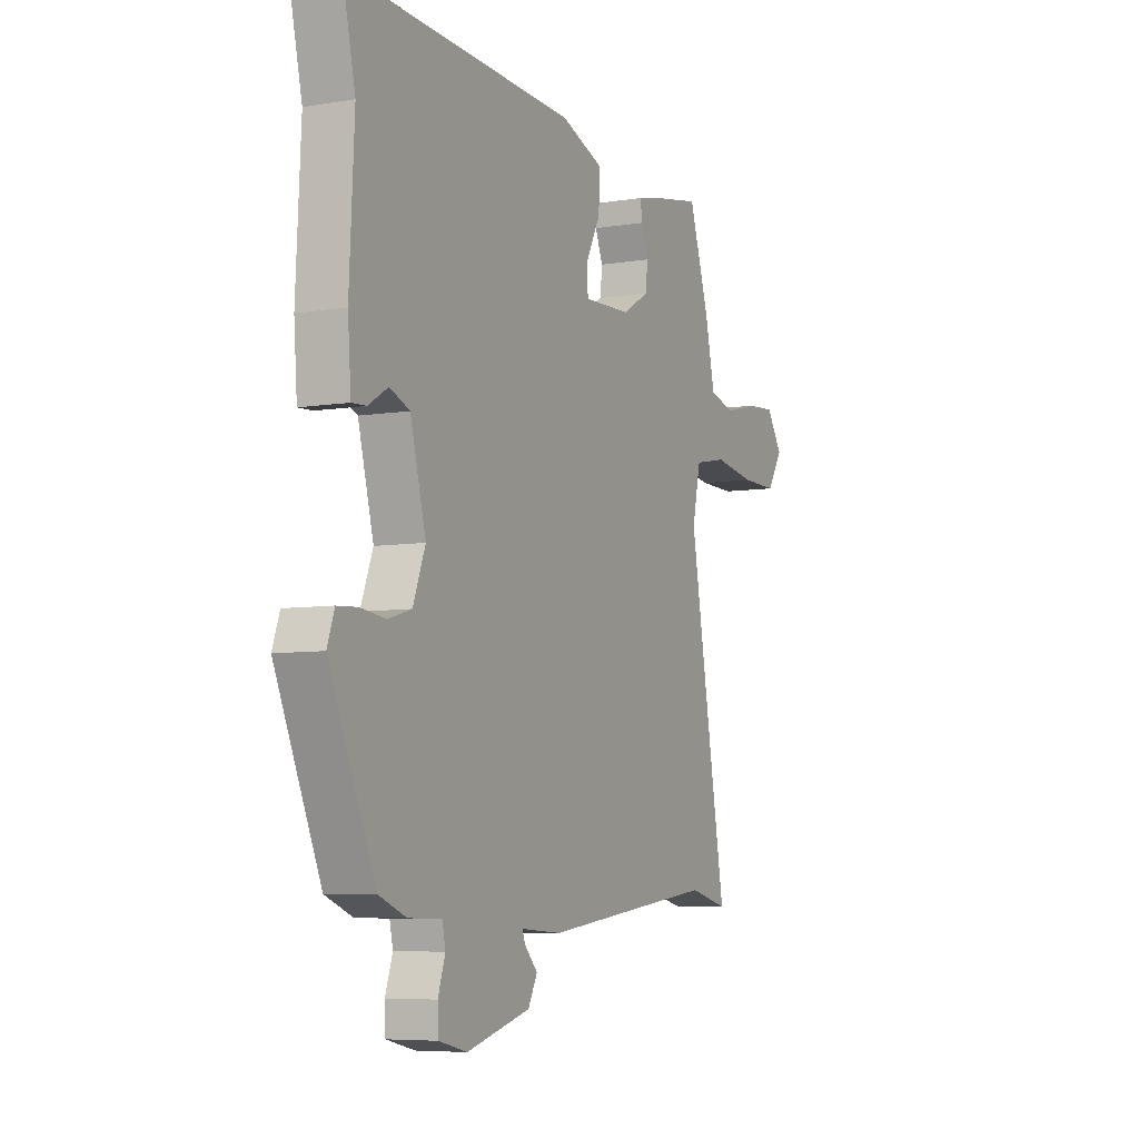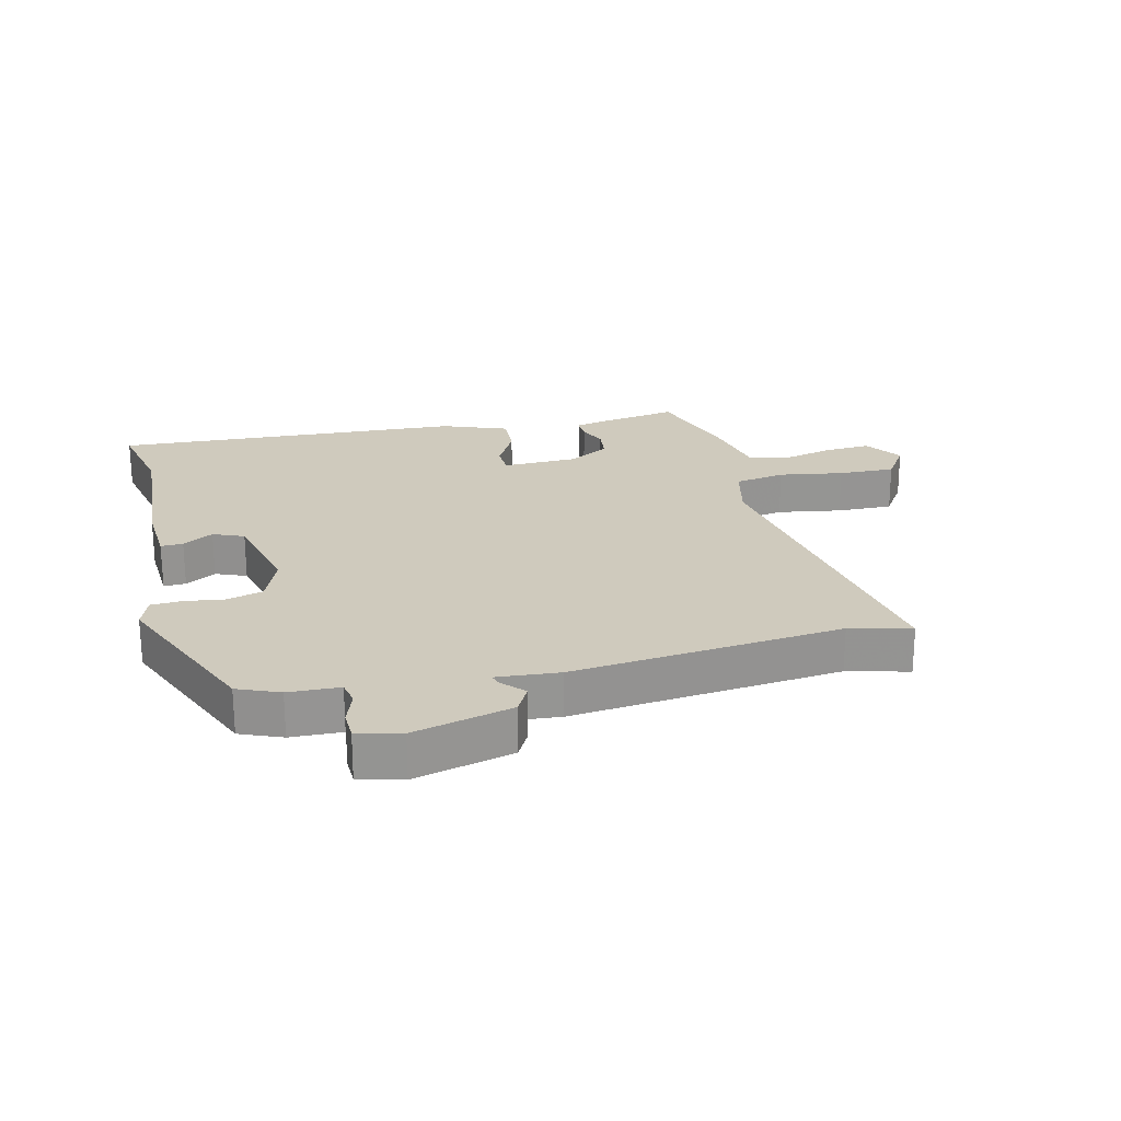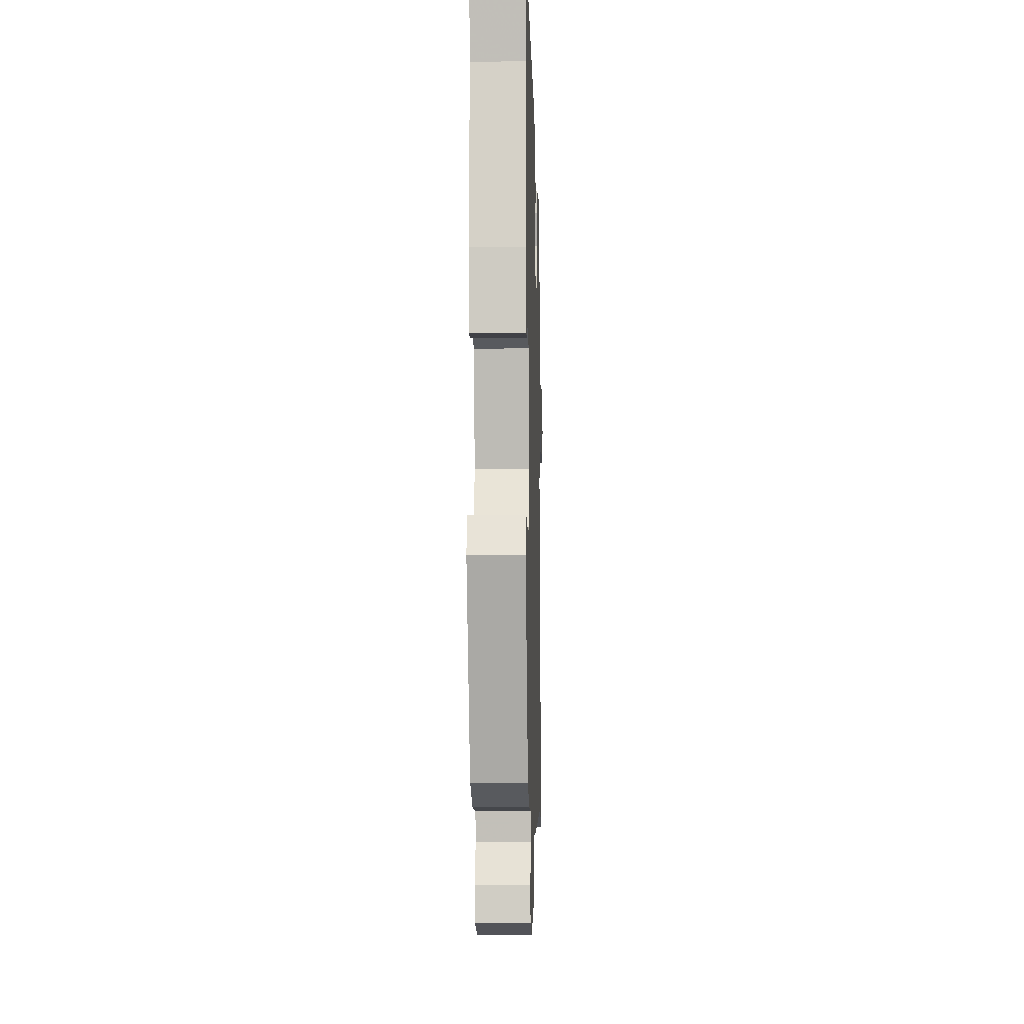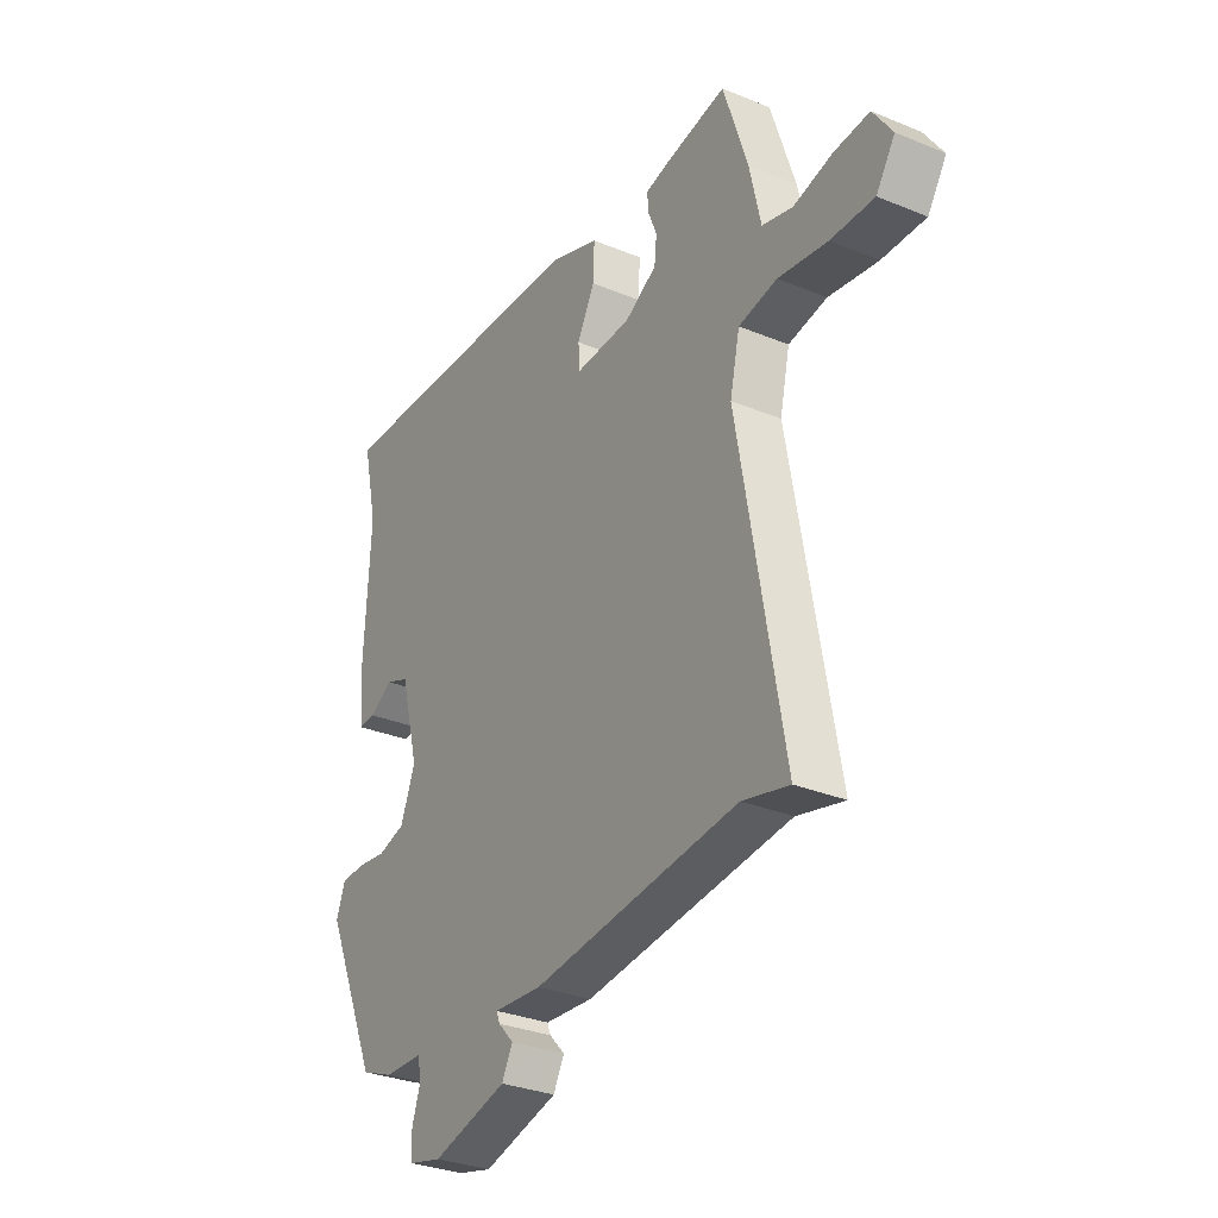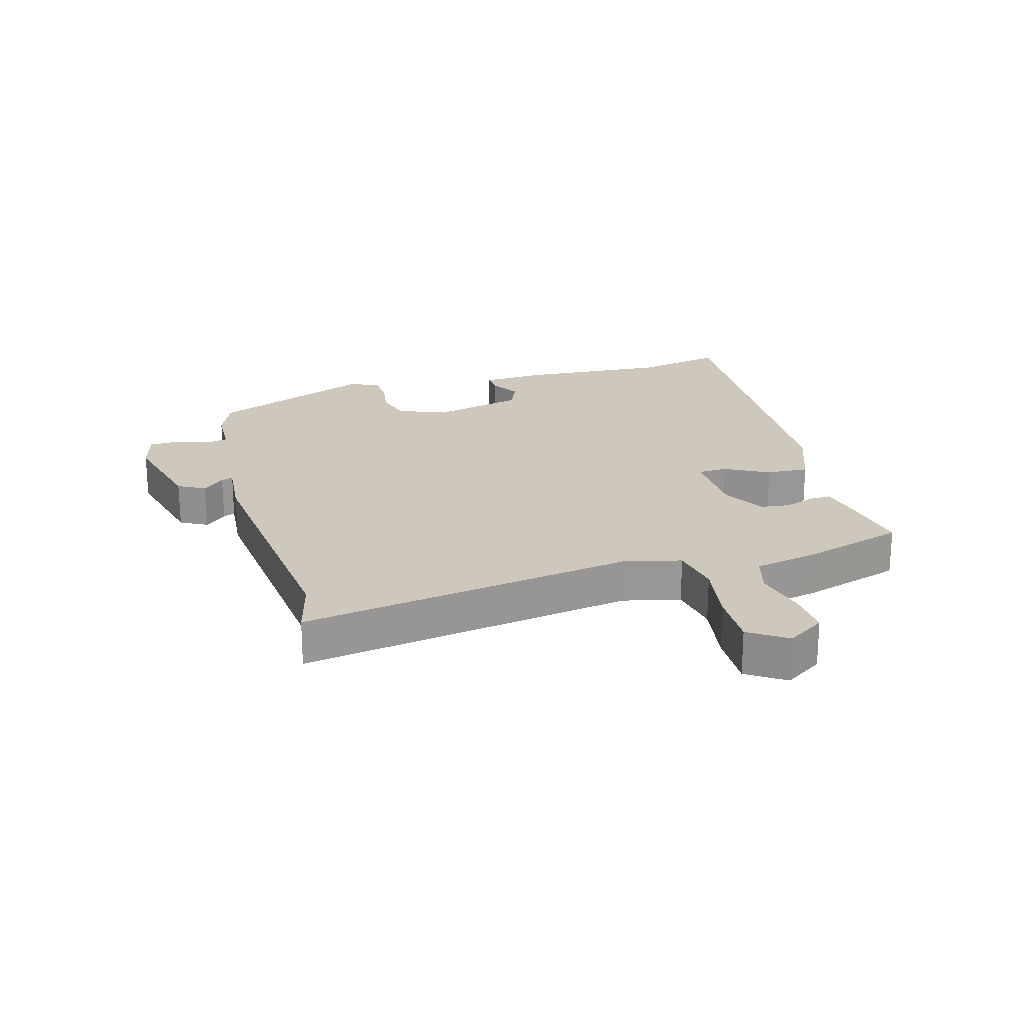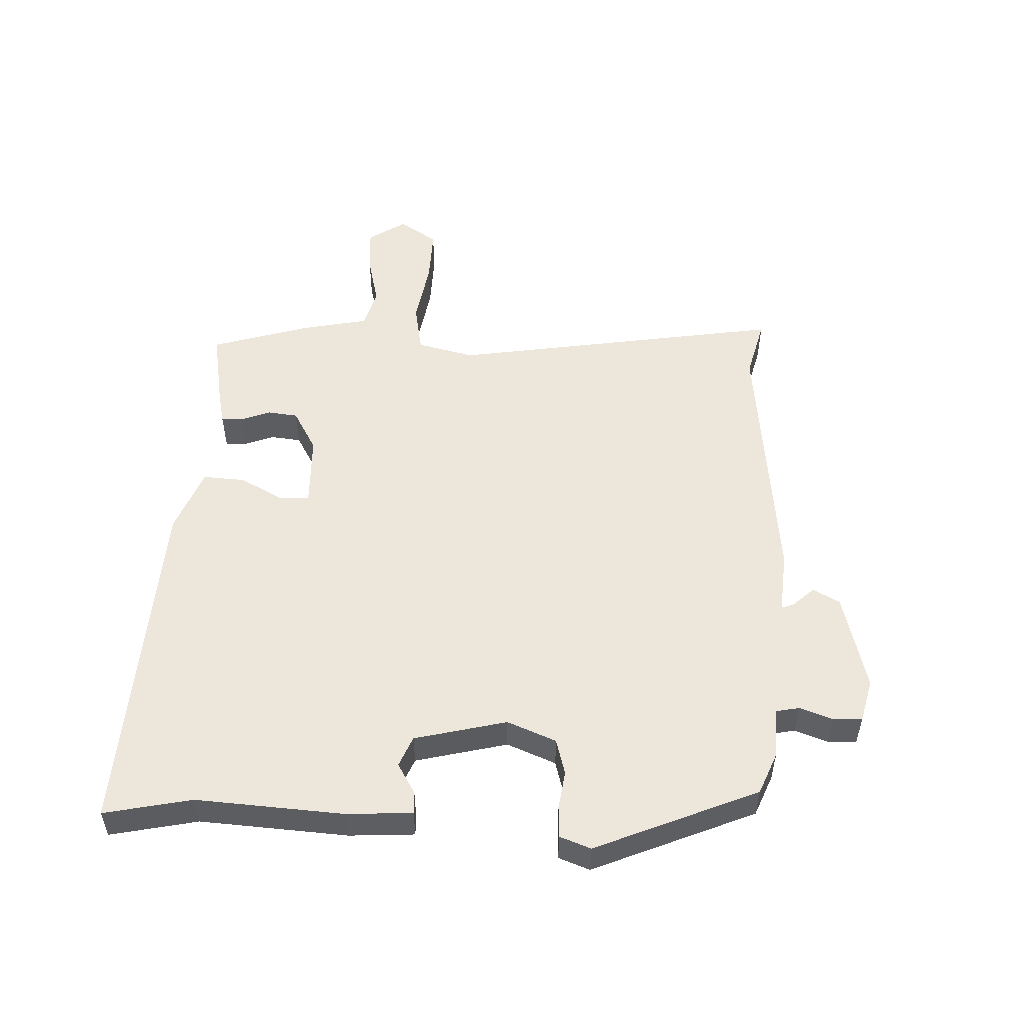
<metadata>
{"format":"obj","ext":"obj","renderer":"f3d","projection":"perspective","resolution":1024,"background":"white","views":[{"elev":-6.6,"azim":115.8,"up":"+Z"},{"elev":23.0,"azim":167.2,"up":"+Y"},{"elev":-9.2,"azim":91.6,"up":"+Z"},{"elev":-30.9,"azim":-120.6,"up":"+Z"},{"elev":22.0,"azim":-104.9,"up":"+Y"},{"elev":52.3,"azim":93.2,"up":"+Y"}]}
</metadata>
<code>
v 0.508 0.07 0.534
v 0.476 0.07 0.392
v 0.488 0.07 0.151
v 0.48 0.07 0.045
v 0.444 0.07 0.047
v 0.395 0.07 0.077
v 0.345 0.07 0.057
v 0.306 0.07 -0.092
v 0.337 0.07 -0.172
v 0.395 0.07 -0.189
v 0.458 0.07 -0.181
v 0.509 0.07 -0.184
v 0.527 0.07 -0.235
v 0.412 0.07 -0.497
v 0.344 0.07 -0.524
v 0.261 0.07 -0.526
v 0.253 0.07 -0.564
v 0.271 0.07 -0.618
v 0.269 0.07 -0.665
v 0.198 0.07 -0.682
v 0.038 0.07 -0.639
v 0.015 0.07 -0.595
v 0.048 0.07 -0.56
v 0.055 0.07 -0.541
v -0.047 0.07 -0.548
v -0.484 0.07 -0.496
v -0.583 0.07 -0.52
v -0.487 0.07 0.023
v -0.508 0.07 0.117
v -0.59 0.07 0.133
v -0.695 0.07 0.117
v -0.787 0.07 0.116
v -0.827 0.07 0.178
v -0.786 0.07 0.239
v -0.711 0.07 0.233
v -0.628 0.07 0.212
v -0.563 0.07 0.229
v -0.539 0.07 0.337
v -0.487 0.07 0.498
v -0.361 0.07 0.474
v -0.306 0.07 0.461
v -0.308 0.07 0.426
v -0.327 0.07 0.378
v -0.322 0.07 0.329
v -0.254 0.07 0.289
v -0.134 0.07 0.284
v -0.131 0.07 0.332
v -0.168 0.07 0.404
v -0.171 0.07 0.473
v -0.064 0.07 0.512
v 0.508 0 0.534
v 0.476 0 0.392
v 0.488 0 0.151
v 0.48 0 0.045
v 0.444 0 0.047
v 0.395 0 0.077
v 0.345 0 0.057
v 0.306 0 -0.092
v 0.337 0 -0.172
v 0.395 0 -0.189
v 0.458 0 -0.181
v 0.509 0 -0.184
v 0.527 0 -0.235
v 0.412 0 -0.497
v 0.344 0 -0.524
v 0.261 0 -0.526
v 0.253 0 -0.564
v 0.271 0 -0.618
v 0.269 0 -0.665
v 0.198 0 -0.682
v 0.038 0 -0.639
v 0.015 0 -0.595
v 0.048 0 -0.56
v 0.055 0 -0.541
v -0.047 0 -0.548
v -0.484 0 -0.496
v -0.583 0 -0.52
v -0.487 0 0.023
v -0.508 0 0.117
v -0.59 0 0.133
v -0.695 0 0.117
v -0.787 0 0.116
v -0.827 0 0.178
v -0.786 0 0.239
v -0.711 0 0.233
v -0.628 0 0.212
v -0.563 0 0.229
v -0.539 0 0.337
v -0.487 0 0.498
v -0.361 0 0.474
v -0.306 0 0.461
v -0.308 0 0.426
v -0.327 0 0.378
v -0.322 0 0.329
v -0.254 0 0.289
v -0.134 0 0.284
v -0.131 0 0.332
v -0.168 0 0.404
v -0.171 0 0.473
v -0.064 0 0.512
f 47 48 49 50
f 46 47 50 1
f 40 41 42 43
f 40 43 44
f 37 38 39 40
f 37 40 44
f 33 34 35 36
f 31 32 33 36
f 30 31 36 37
f 29 30 37 44
f 26 27 28
f 24 25 26 28
f 24 28 29 44
f 20 21 22 23
f 20 23 24
f 17 18 19 20
f 16 17 20 24
f 13 14 15 16
f 10 11 12 13
f 9 10 13 16
f 8 9 16 24
f 3 4 5 6
f 2 3 6 7
f 46 1 2 7
f 45 46 7 8
f 8 24 44 45
f 100 99 98 97
f 51 100 97 96
f 93 92 91 90
f 94 93 90
f 90 89 88 87
f 94 90 87
f 86 85 84 83
f 86 83 82 81
f 87 86 81 80
f 94 87 80 79
f 78 77 76
f 78 76 75 74
f 94 79 78 74
f 73 72 71 70
f 74 73 70
f 70 69 68 67
f 74 70 67 66
f 66 65 64 63
f 63 62 61 60
f 66 63 60 59
f 74 66 59 58
f 56 55 54 53
f 57 56 53 52
f 57 52 51 96
f 58 57 96 95
f 95 94 74 58
f 1 51 52 2
f 2 52 53 3
f 3 53 54 4
f 4 54 55 5
f 5 55 56 6
f 6 56 57 7
f 7 57 58 8
f 8 58 59 9
f 9 59 60 10
f 10 60 61 11
f 11 61 62 12
f 12 62 63 13
f 13 63 64 14
f 14 64 65 15
f 15 65 66 16
f 16 66 67 17
f 17 67 68 18
f 18 68 69 19
f 19 69 70 20
f 20 70 71 21
f 21 71 72 22
f 22 72 73 23
f 23 73 74 24
f 24 74 75 25
f 25 75 76 26
f 26 76 77 27
f 27 77 78 28
f 28 78 79 29
f 29 79 80 30
f 30 80 81 31
f 31 81 82 32
f 32 82 83 33
f 33 83 84 34
f 34 84 85 35
f 35 85 86 36
f 36 86 87 37
f 37 87 88 38
f 38 88 89 39
f 39 89 90 40
f 40 90 91 41
f 41 91 92 42
f 42 92 93 43
f 43 93 94 44
f 44 94 95 45
f 45 95 96 46
f 46 96 97 47
f 47 97 98 48
f 48 98 99 49
f 49 99 100 50
f 50 100 51 1

</code>
